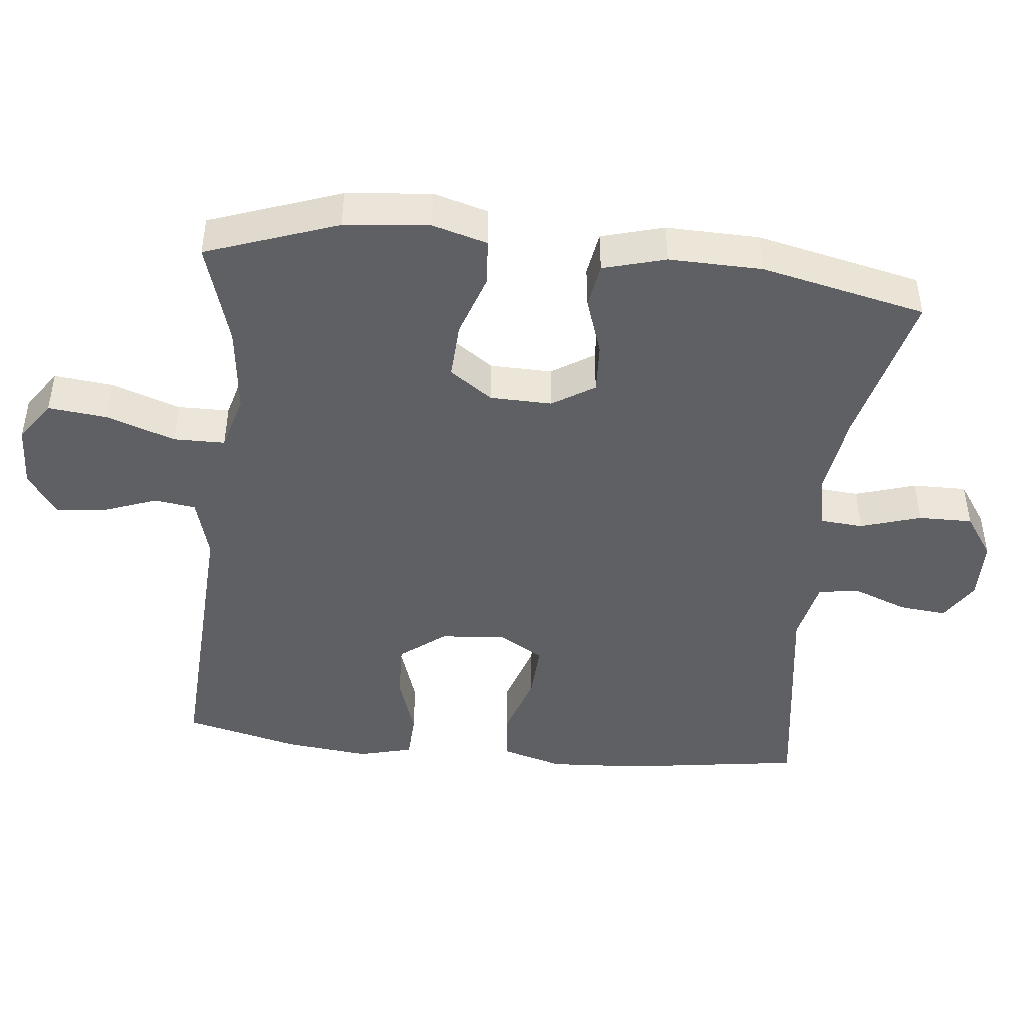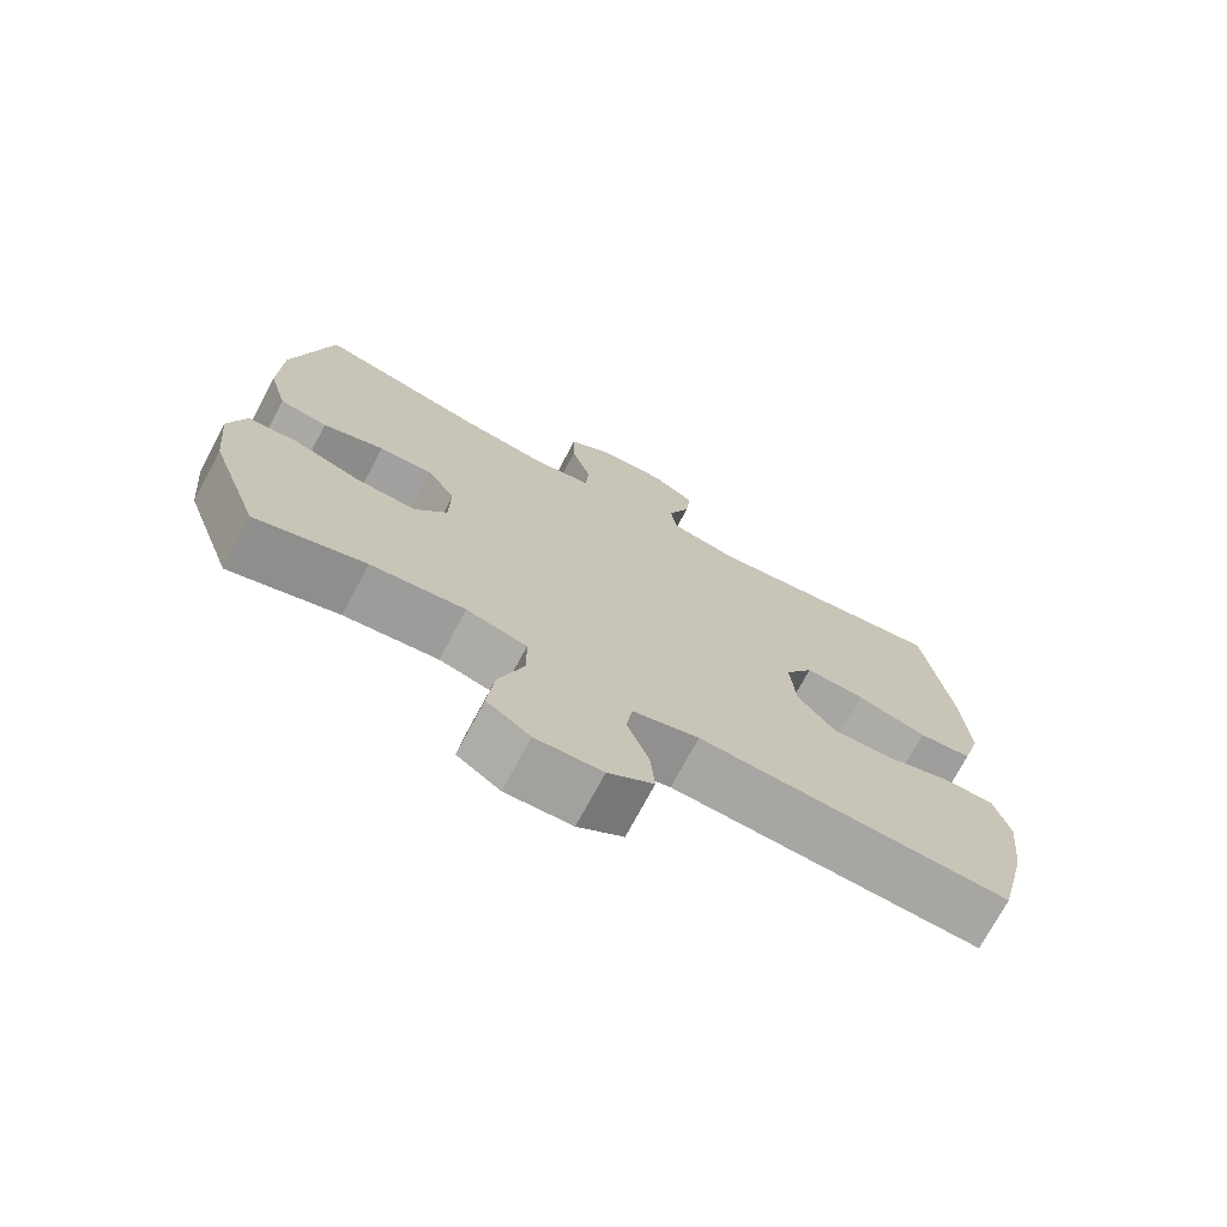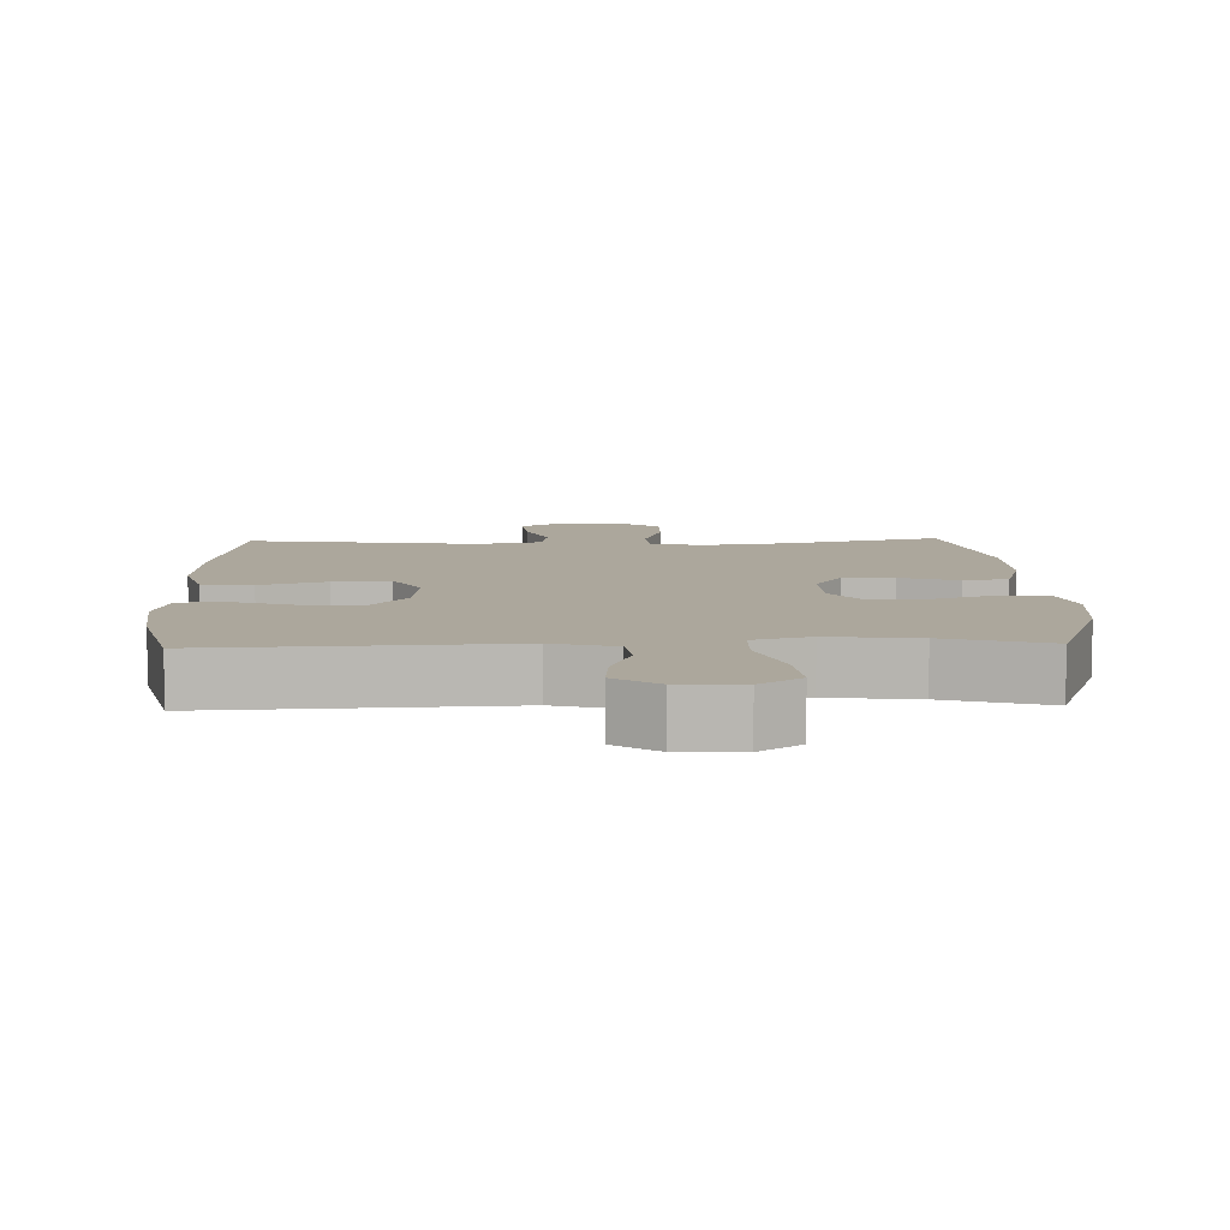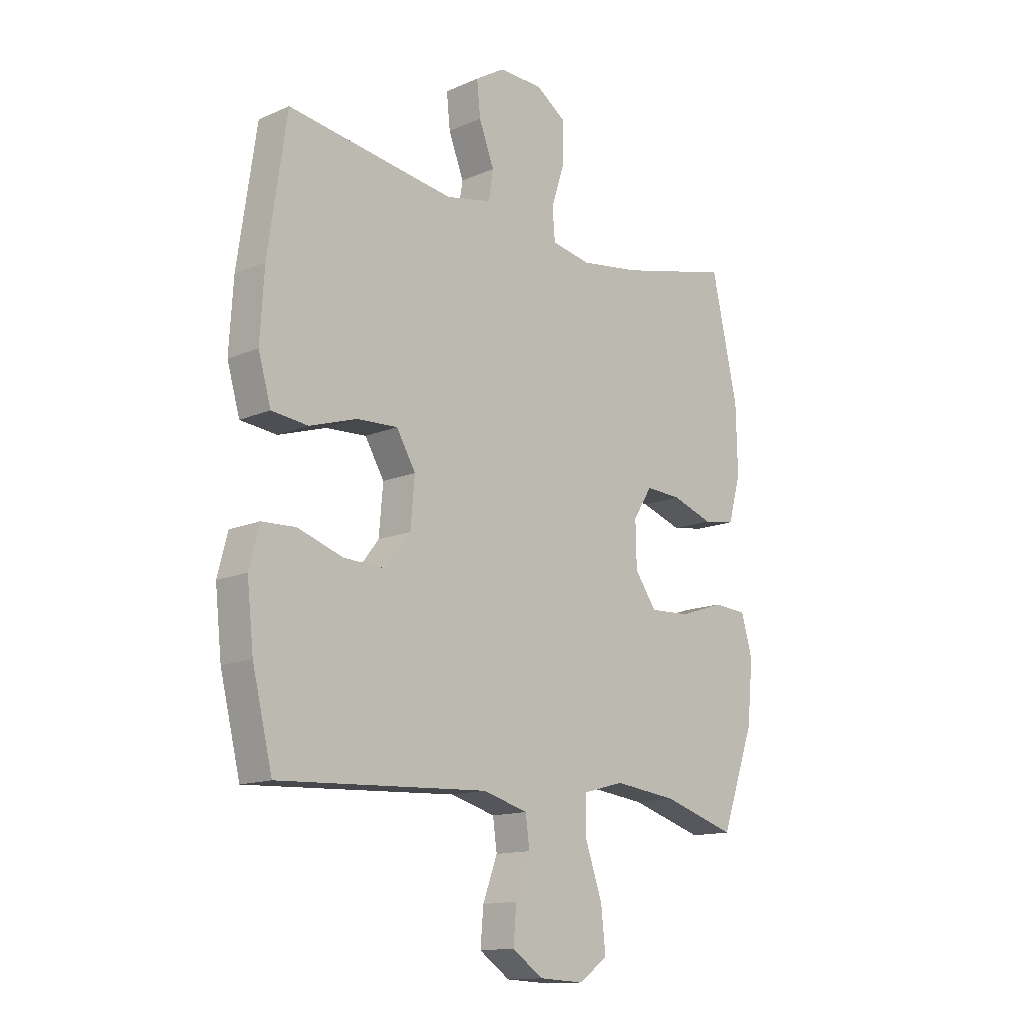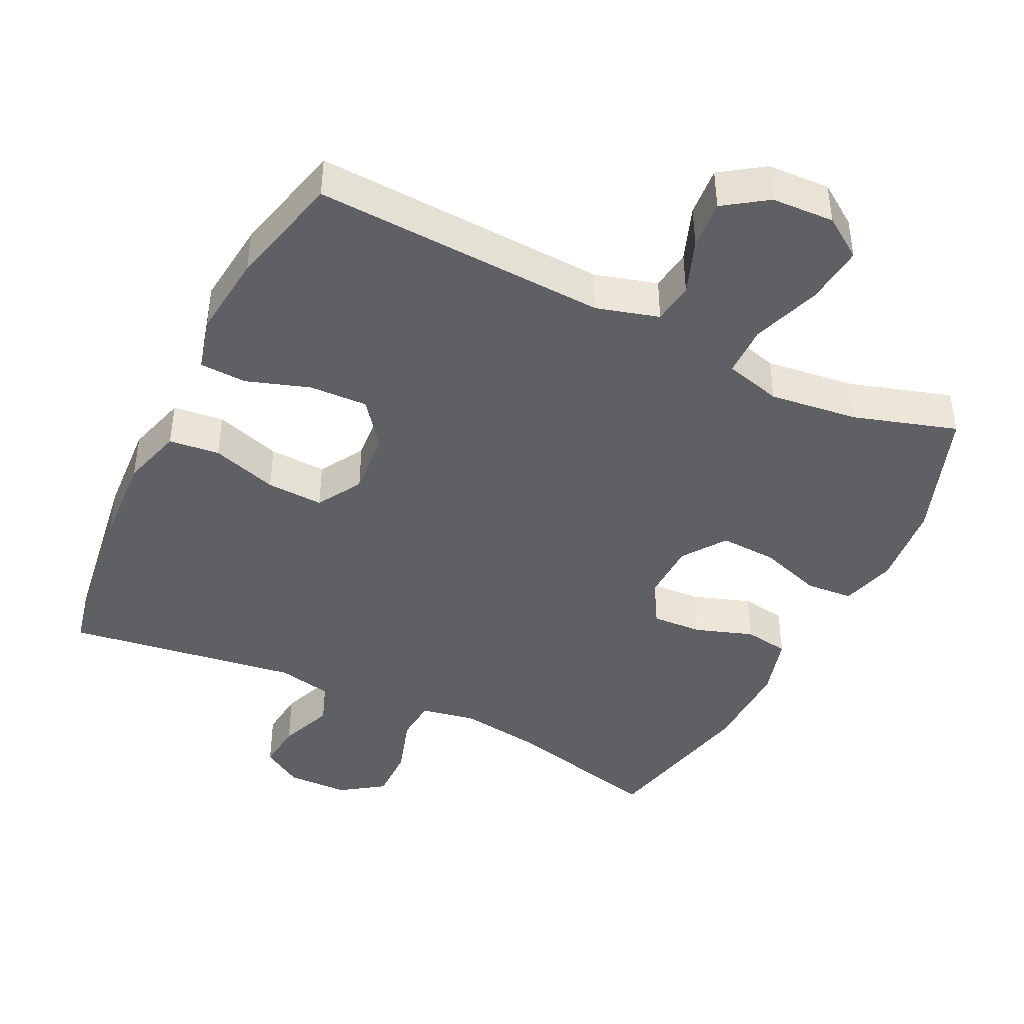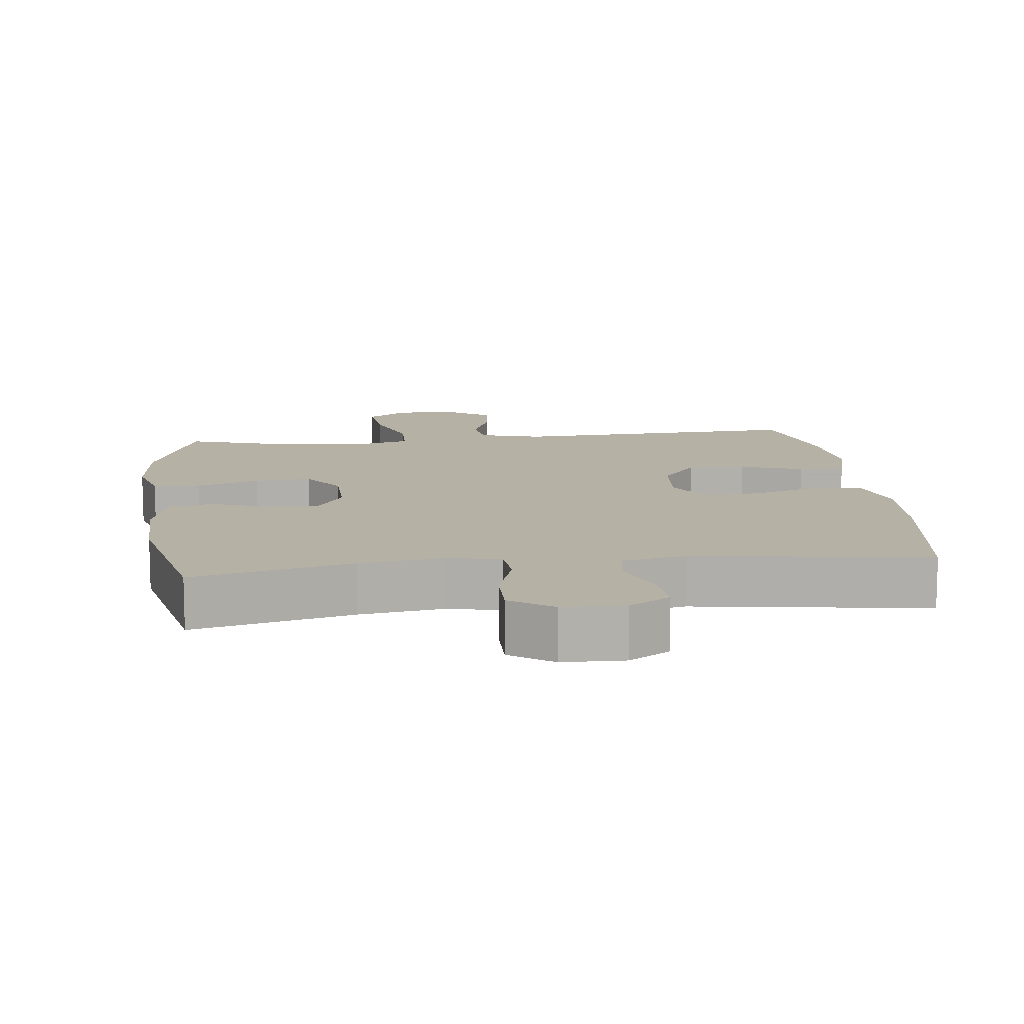
<metadata>
{"format":"obj","ext":"obj","renderer":"f3d","projection":"perspective","resolution":1024,"background":"white","views":[{"elev":-45.0,"azim":-96.1,"up":"+Y"},{"elev":-73.1,"azim":-28.1,"up":"+Z"},{"elev":8.3,"azim":178.1,"up":"+Y"},{"elev":-13.8,"azim":133.9,"up":"+Z"},{"elev":-42.9,"azim":154.0,"up":"+Y"},{"elev":11.9,"azim":-6.6,"up":"+Y"}]}
</metadata>
<code>
v -0.5 0.07 -0.5
v -0.567 0.07 -0.313
v -0.579 0.07 -0.192
v -0.557 0.07 -0.114
v -0.49 0.07 -0.109
v -0.4 0.07 -0.139
v -0.319 0.07 -0.143
v -0.276 0.07 -0.082
v -0.274 0.07 0.006
v -0.312 0.07 0.066
v -0.384 0.07 0.062
v -0.466 0.07 0.034
v -0.53 0.07 0.044
v -0.555 0.07 0.133
v -0.552 0.07 0.266
v -0.5 0.07 0.5
v -0.274 0.07 0.445
v -0.157 0.07 0.428
v -0.079 0.07 0.443
v -0.074 0.07 0.504
v -0.101 0.07 0.59
v -0.102 0.07 0.667
v -0.041 0.07 0.709
v 0.047 0.07 0.711
v 0.105 0.07 0.675
v 0.098 0.07 0.607
v 0.068 0.07 0.529
v 0.077 0.07 0.471
v 0.168 0.07 0.452
v 0.5 0.07 0.5
v 0.537 0.07 0.245
v 0.545 0.07 0.113
v 0.52 0.07 0.026
v 0.448 0.07 0.018
v 0.354 0.07 0.048
v 0.273 0.07 0.052
v 0.235 0.07 -0.012
v 0.243 0.07 -0.105
v 0.293 0.07 -0.169
v 0.376 0.07 -0.166
v 0.466 0.07 -0.136
v 0.533 0.07 -0.139
v 0.553 0.07 -0.216
v 0.54 0.07 -0.336
v 0.5 0.07 -0.5
v 0.082 0.07 -0.479
v -0.007 0.07 -0.504
v -0.015 0.07 -0.563
v 0.014 0.07 -0.641
v 0.02 0.07 -0.711
v -0.041 0.07 -0.753
v -0.13 0.07 -0.757
v -0.188 0.07 -0.717
v -0.179 0.07 -0.633
v -0.145 0.07 -0.535
v -0.146 0.07 -0.462
v -0.227 0.07 -0.44
v -0.353 0.07 -0.455
v -0.5 0 -0.5
v -0.567 0 -0.313
v -0.579 0 -0.192
v -0.557 0 -0.114
v -0.49 0 -0.109
v -0.4 0 -0.139
v -0.319 0 -0.143
v -0.276 0 -0.082
v -0.274 0 0.006
v -0.312 0 0.066
v -0.384 0 0.062
v -0.466 0 0.034
v -0.53 0 0.044
v -0.555 0 0.133
v -0.552 0 0.266
v -0.5 0 0.5
v -0.274 0 0.445
v -0.157 0 0.428
v -0.079 0 0.443
v -0.074 0 0.504
v -0.101 0 0.59
v -0.102 0 0.667
v -0.041 0 0.709
v 0.047 0 0.711
v 0.105 0 0.675
v 0.098 0 0.607
v 0.068 0 0.529
v 0.077 0 0.471
v 0.168 0 0.452
v 0.5 0 0.5
v 0.537 0 0.245
v 0.545 0 0.113
v 0.52 0 0.026
v 0.448 0 0.018
v 0.354 0 0.048
v 0.273 0 0.052
v 0.235 0 -0.012
v 0.243 0 -0.105
v 0.293 0 -0.169
v 0.376 0 -0.166
v 0.466 0 -0.136
v 0.533 0 -0.139
v 0.553 0 -0.216
v 0.54 0 -0.336
v 0.5 0 -0.5
v 0.082 0 -0.479
v -0.007 0 -0.504
v -0.015 0 -0.563
v 0.014 0 -0.641
v 0.02 0 -0.711
v -0.041 0 -0.753
v -0.13 0 -0.757
v -0.188 0 -0.717
v -0.179 0 -0.633
v -0.145 0 -0.535
v -0.146 0 -0.462
v -0.227 0 -0.44
v -0.353 0 -0.455
f 52 53 54 55
f 52 55 56
f 51 52 56
f 48 49 50 51
f 47 48 51 56
f 46 47 56
f 45 46 56 57
f 43 44 45 57
f 40 41 42 43
f 39 40 43 57
f 32 33 34 35
f 32 35 36
f 29 30 31 32
f 28 29 32 36
f 24 25 26 27
f 22 23 24 27
f 20 21 22 27
f 19 20 27 28
f 18 19 28 36
f 14 15 16 17
f 11 12 13 14
f 10 11 14 17
f 9 10 17 18
f 3 4 5 6
f 3 6 7
f 58 1 2 3
f 58 3 7
f 38 39 57 58
f 37 38 58 7
f 36 37 7 8
f 8 9 18 36
f 113 112 111 110
f 114 113 110
f 114 110 109
f 109 108 107 106
f 114 109 106 105
f 114 105 104
f 115 114 104 103
f 115 103 102 101
f 101 100 99 98
f 115 101 98 97
f 93 92 91 90
f 94 93 90
f 90 89 88 87
f 94 90 87 86
f 85 84 83 82
f 85 82 81 80
f 85 80 79 78
f 86 85 78 77
f 94 86 77 76
f 75 74 73 72
f 72 71 70 69
f 75 72 69 68
f 76 75 68 67
f 64 63 62 61
f 65 64 61
f 61 60 59 116
f 65 61 116
f 116 115 97 96
f 65 116 96 95
f 66 65 95 94
f 94 76 67 66
f 1 59 60 2
f 2 60 61 3
f 3 61 62 4
f 4 62 63 5
f 5 63 64 6
f 6 64 65 7
f 7 65 66 8
f 8 66 67 9
f 9 67 68 10
f 10 68 69 11
f 11 69 70 12
f 12 70 71 13
f 13 71 72 14
f 14 72 73 15
f 15 73 74 16
f 16 74 75 17
f 17 75 76 18
f 18 76 77 19
f 19 77 78 20
f 20 78 79 21
f 21 79 80 22
f 22 80 81 23
f 23 81 82 24
f 24 82 83 25
f 25 83 84 26
f 26 84 85 27
f 27 85 86 28
f 28 86 87 29
f 29 87 88 30
f 30 88 89 31
f 31 89 90 32
f 32 90 91 33
f 33 91 92 34
f 34 92 93 35
f 35 93 94 36
f 36 94 95 37
f 37 95 96 38
f 38 96 97 39
f 39 97 98 40
f 40 98 99 41
f 41 99 100 42
f 42 100 101 43
f 43 101 102 44
f 44 102 103 45
f 45 103 104 46
f 46 104 105 47
f 47 105 106 48
f 48 106 107 49
f 49 107 108 50
f 50 108 109 51
f 51 109 110 52
f 52 110 111 53
f 53 111 112 54
f 54 112 113 55
f 55 113 114 56
f 56 114 115 57
f 57 115 116 58
f 58 116 59 1

</code>
